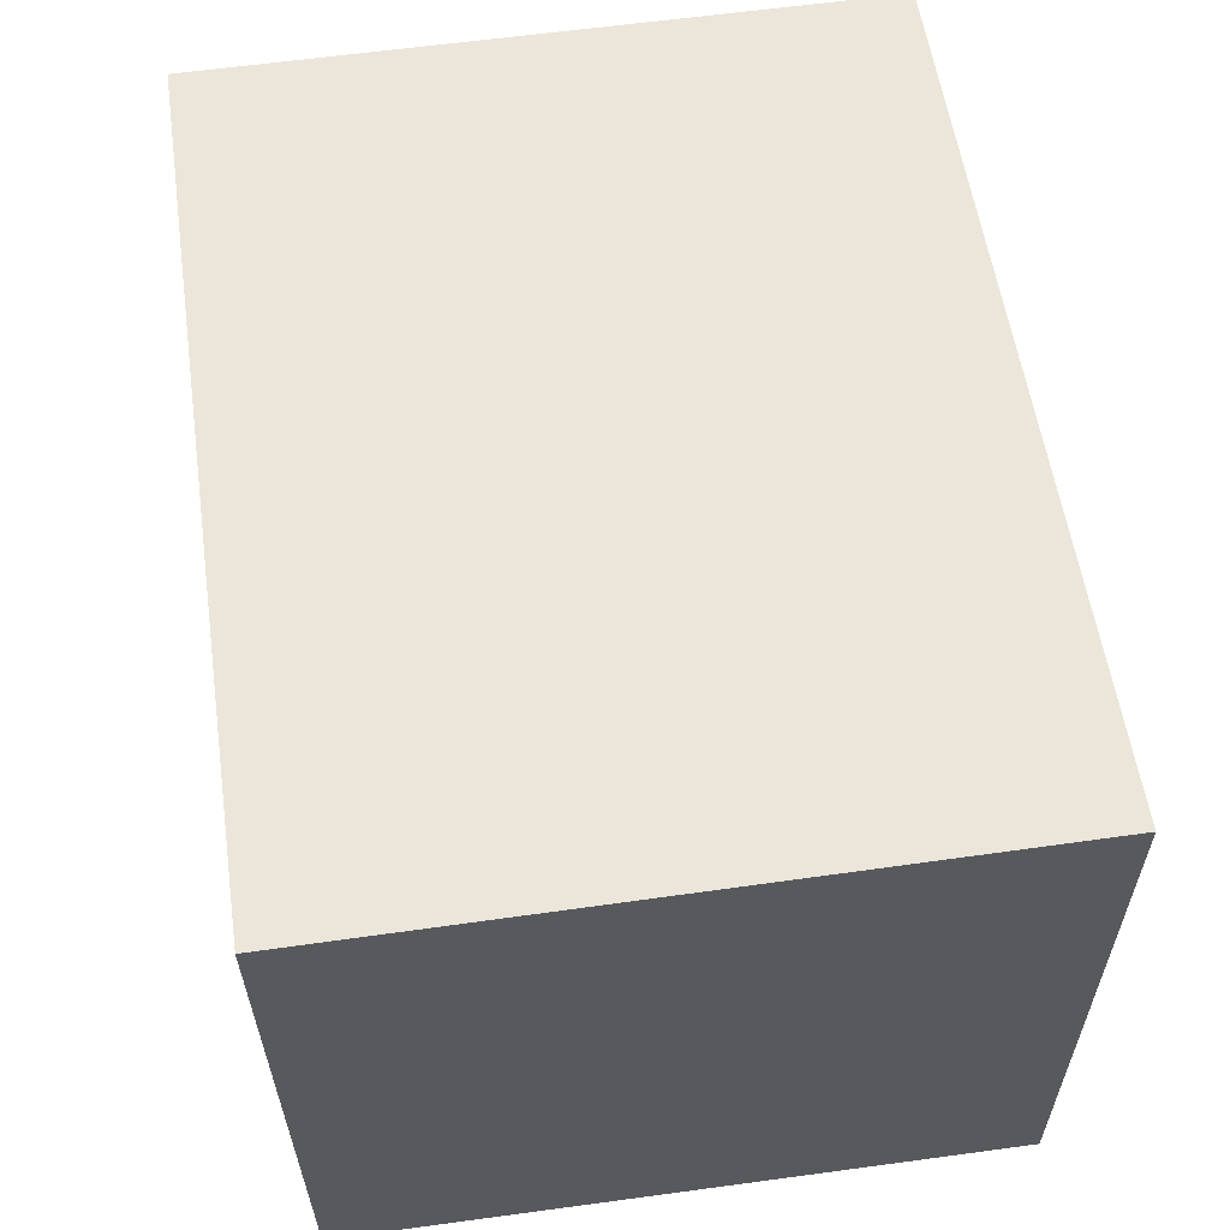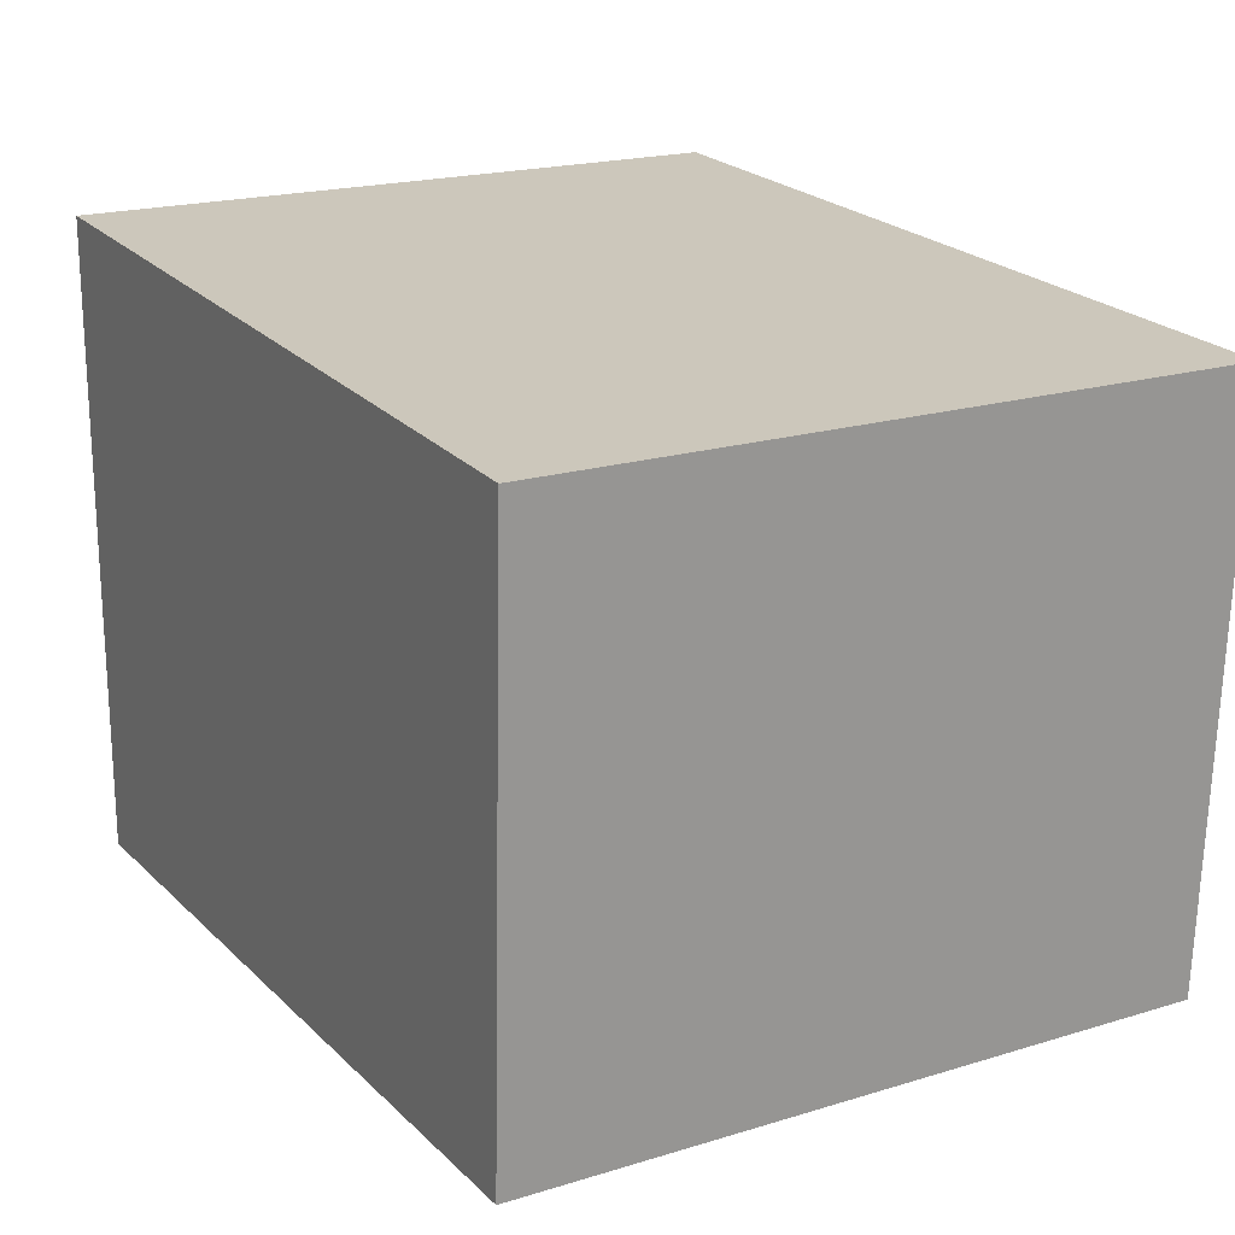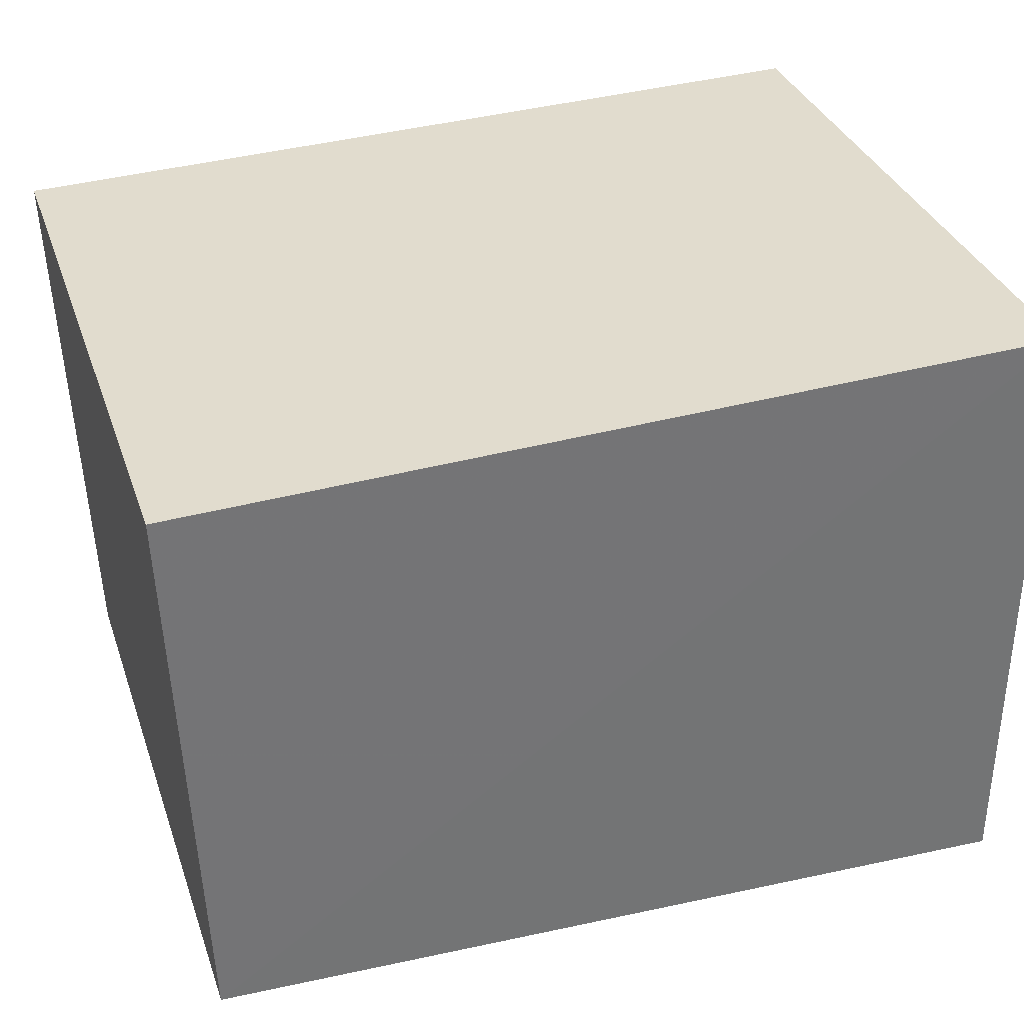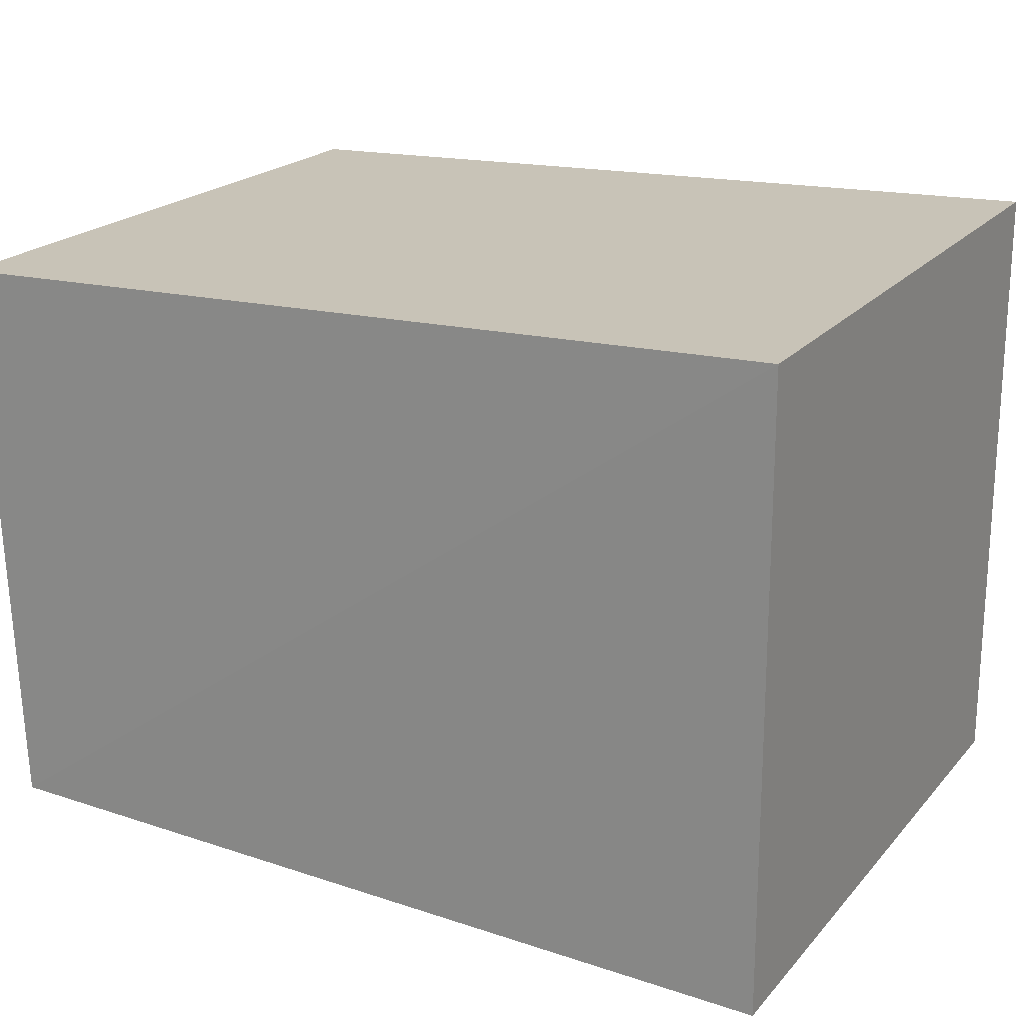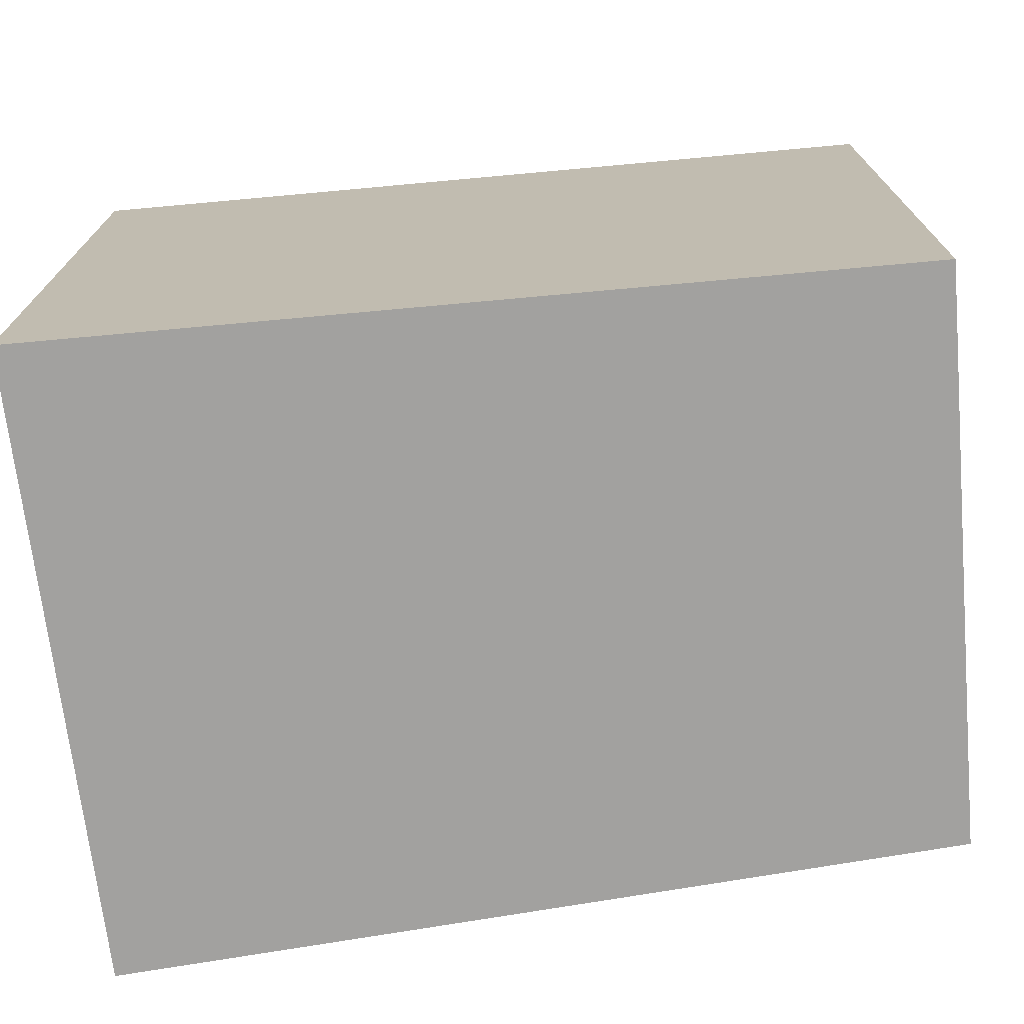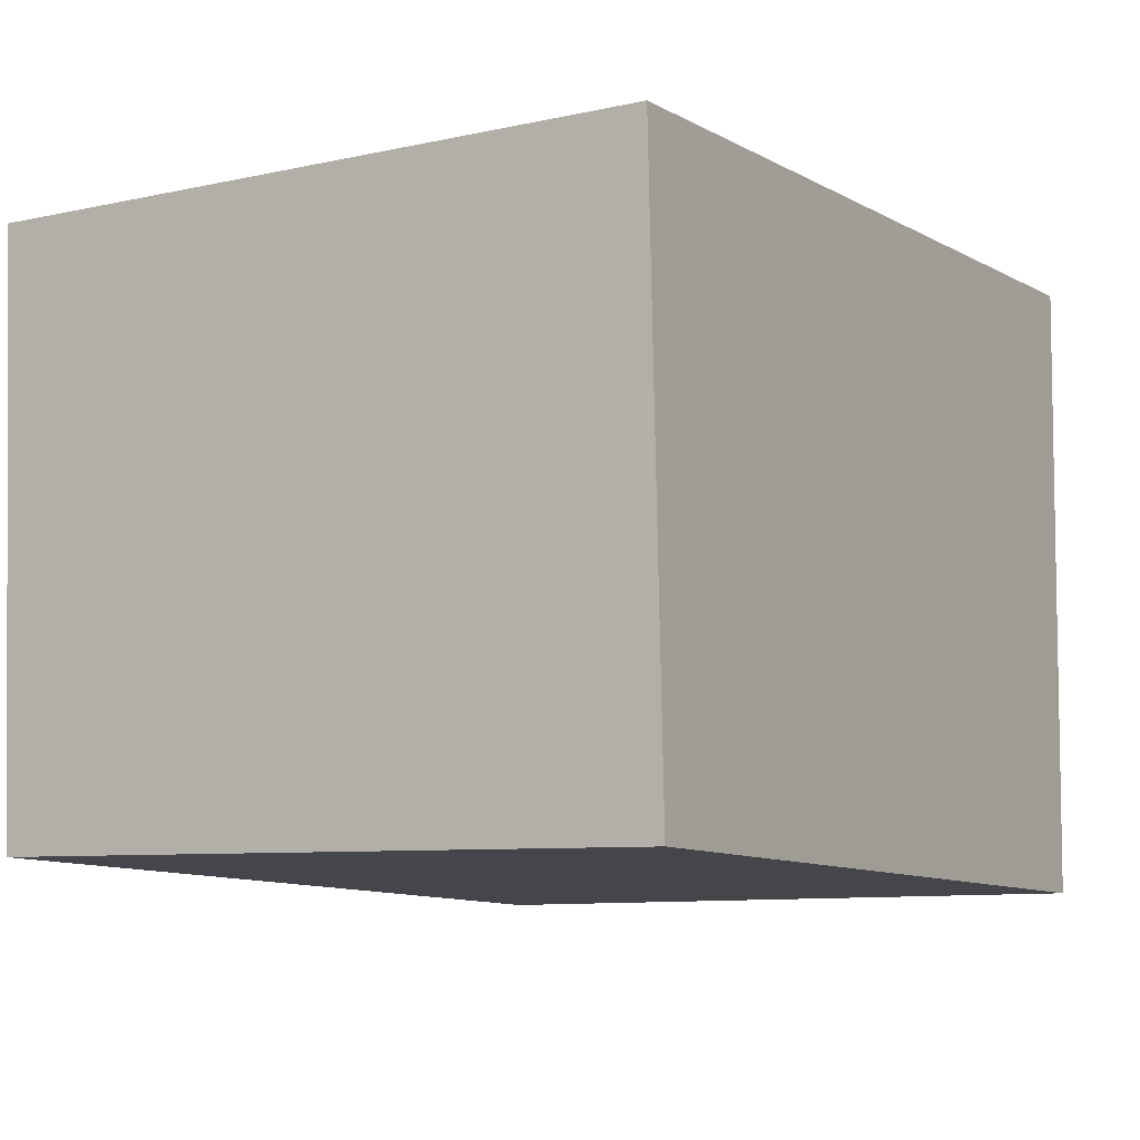
<metadata>
{"format":"obj","ext":"obj","renderer":"f3d","projection":"perspective","resolution":1024,"background":"white","views":[{"elev":58.8,"azim":81.7,"up":"+Y"},{"elev":19.9,"azim":-119.3,"up":"+Y"},{"elev":34.0,"azim":-17.9,"up":"+Y"},{"elev":20.8,"azim":28.4,"up":"+Y"},{"elev":-72.2,"azim":-172.9,"up":"+Z"},{"elev":-7.8,"azim":-58.5,"up":"+Y"}]}
</metadata>
<code>
v -0.4166 -0.0268 0.2077
v -0.4165 -0.02777 0.1474
v -0.4167 0.03019 0.1474
v -0.4948 0.02762 0.208
v -0.4928 -0.02422 0.208
v -0.4948 0.02762 0.1474
v -0.4167 0.03019 0.208
v -0.4928 -0.02422 0.1474
f 5 2 1
f 6 3 2
f 7 5 1
f 7 4 5
f 7 6 4
f 7 3 6
f 7 1 2
f 7 2 3
f 8 6 2
f 8 2 5
f 8 5 4
f 8 4 6

</code>
